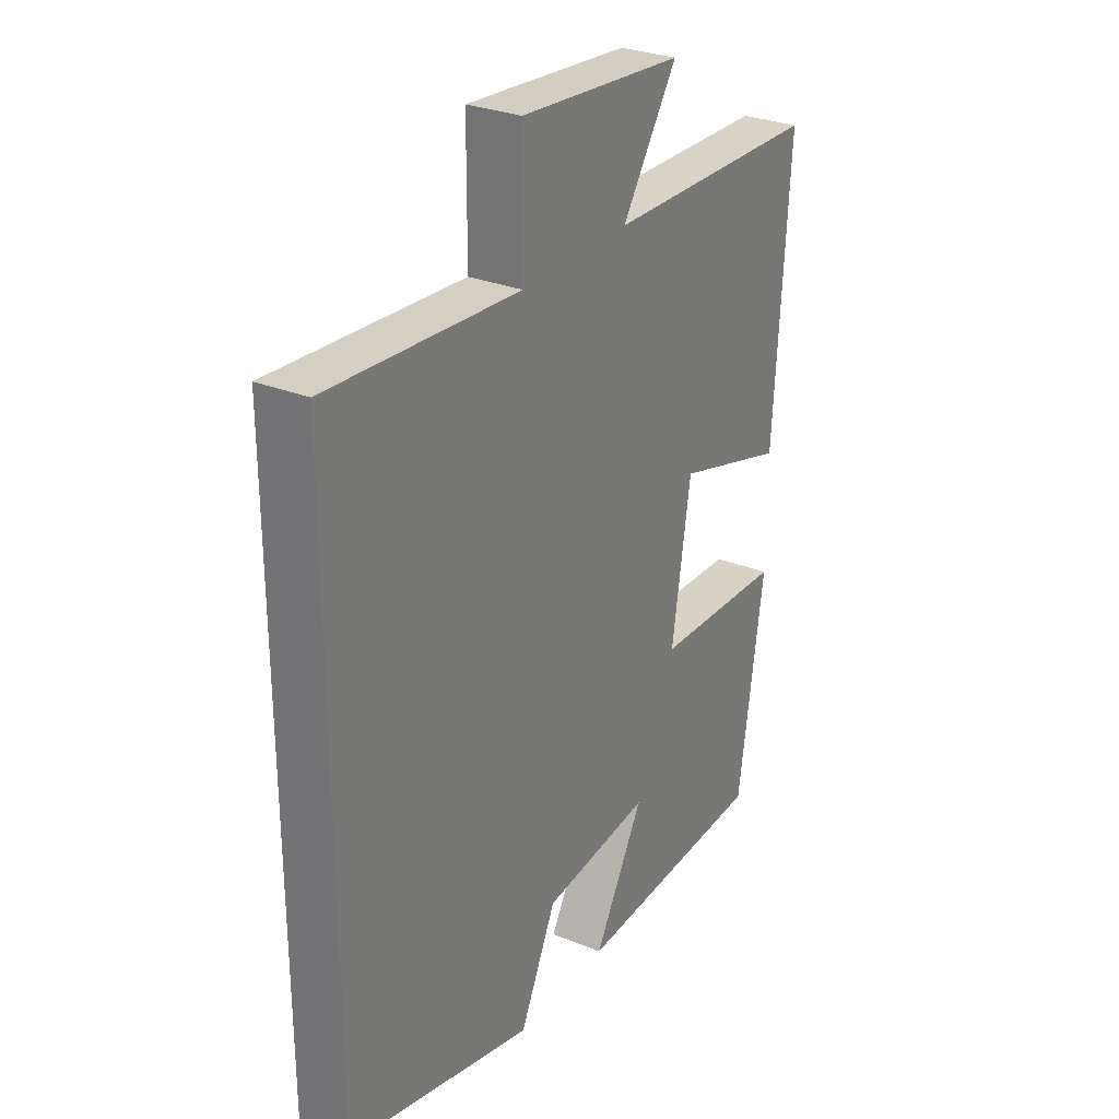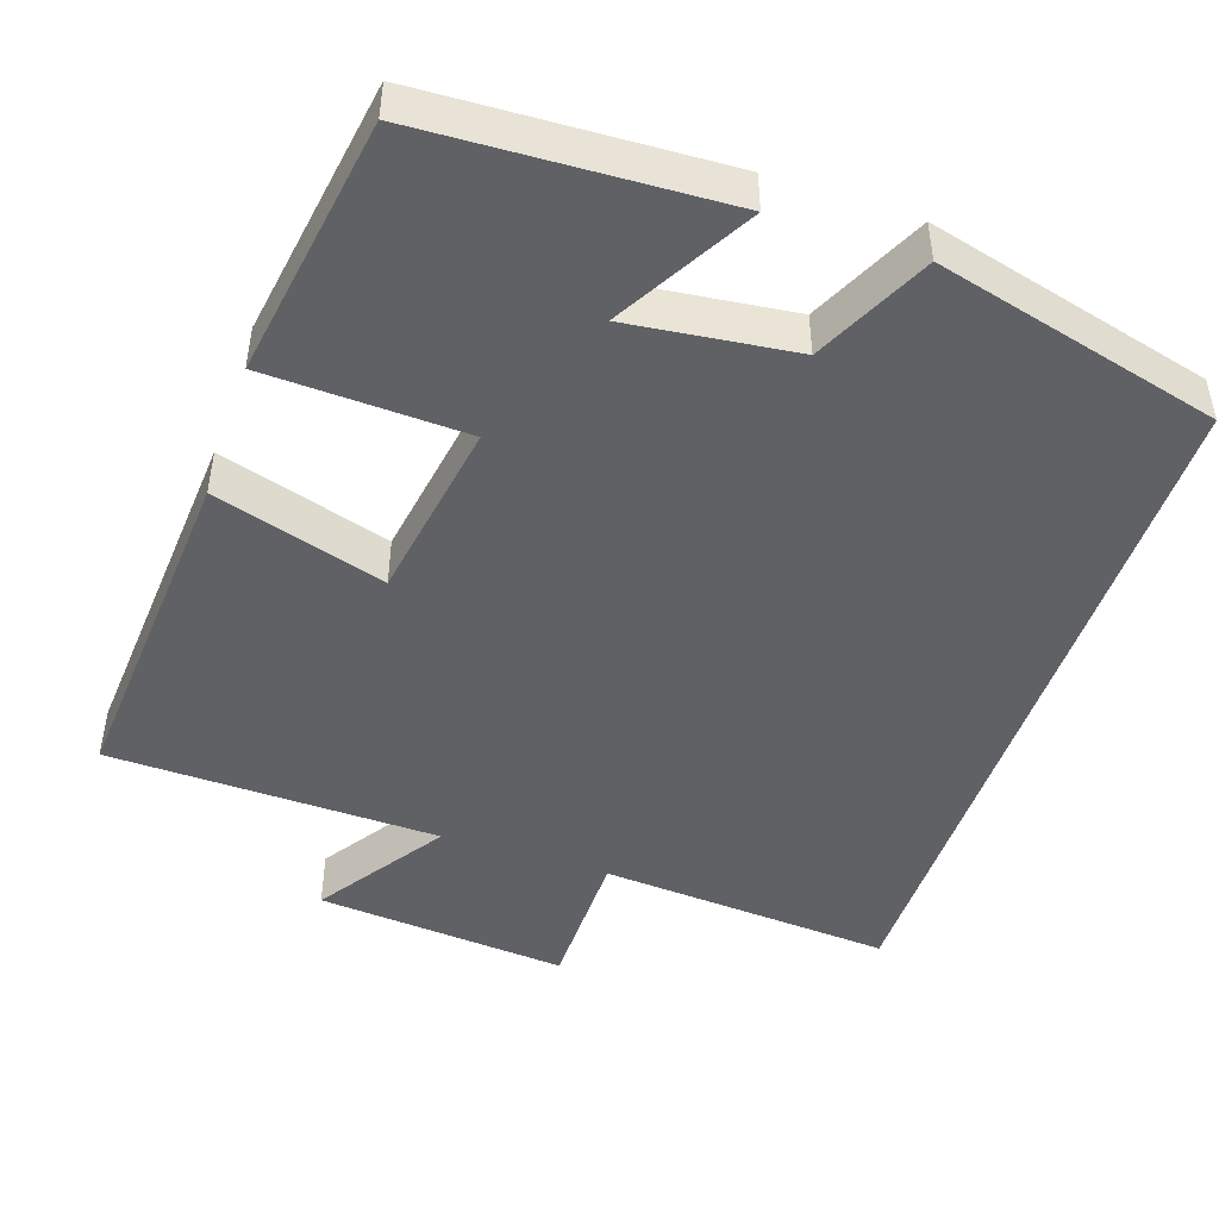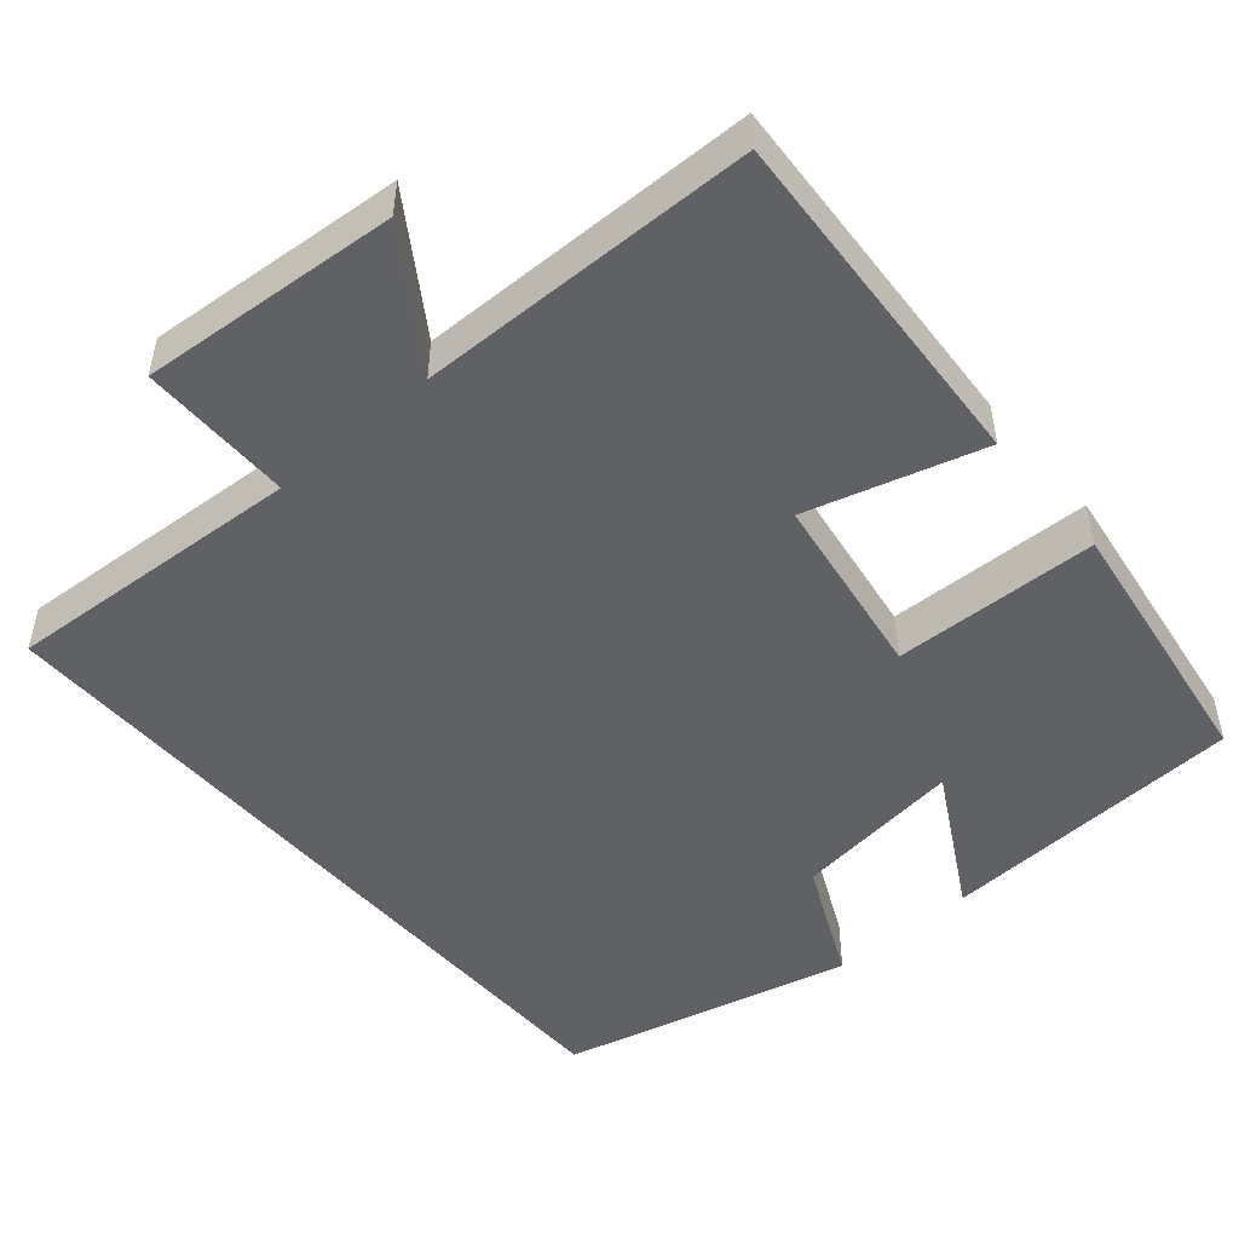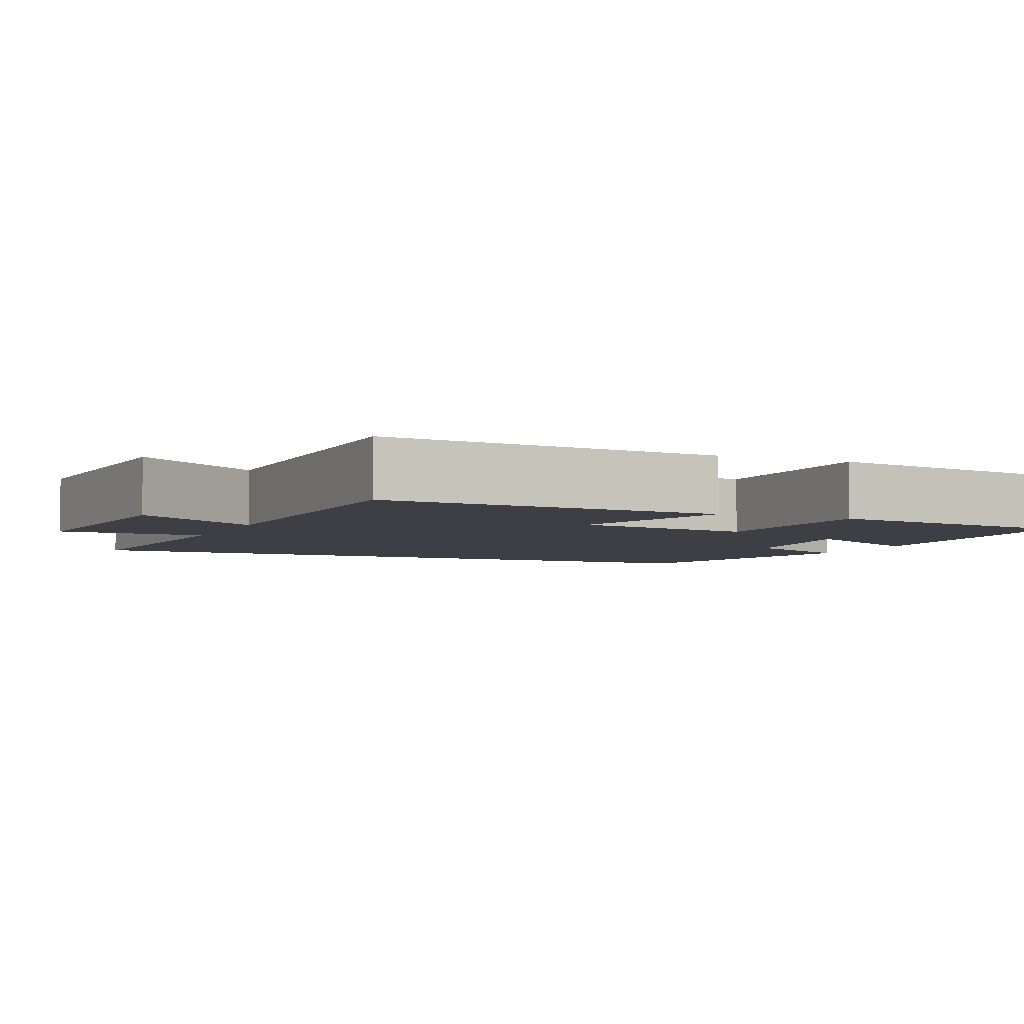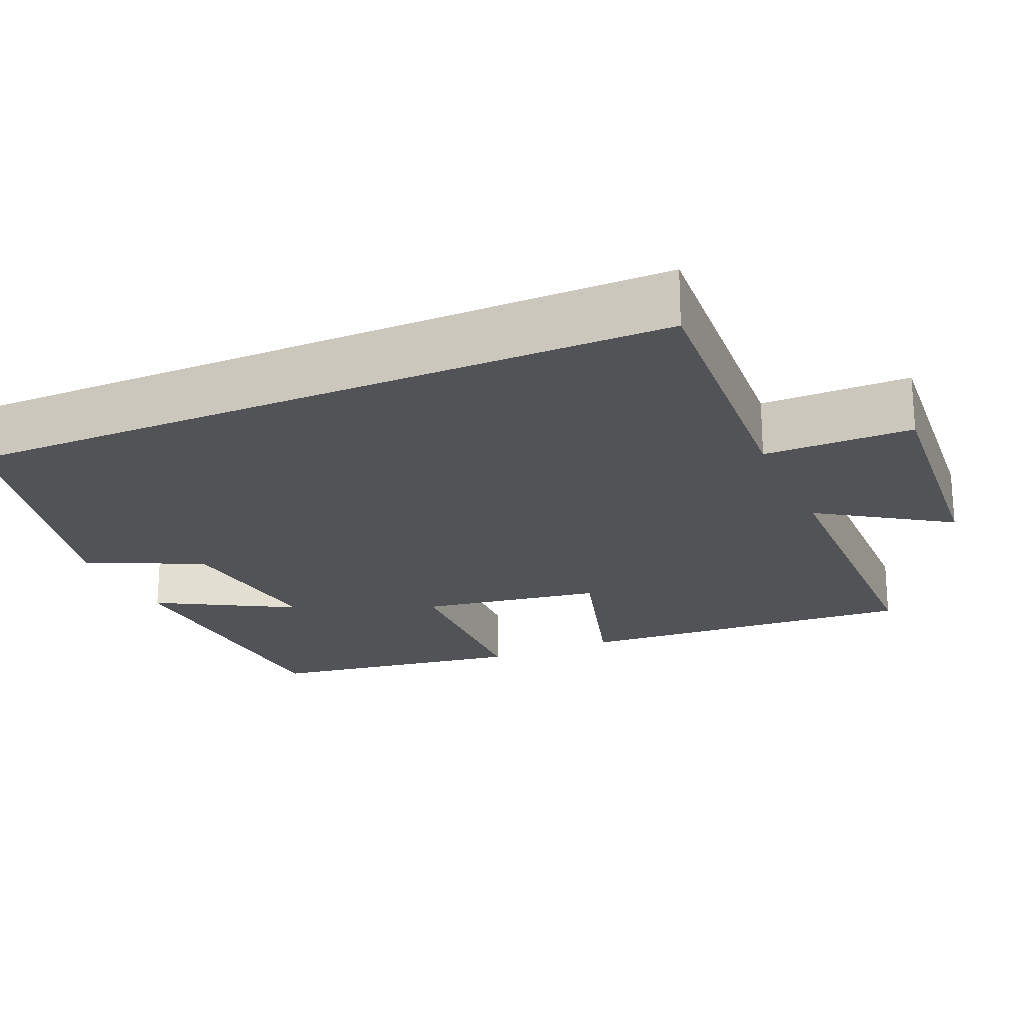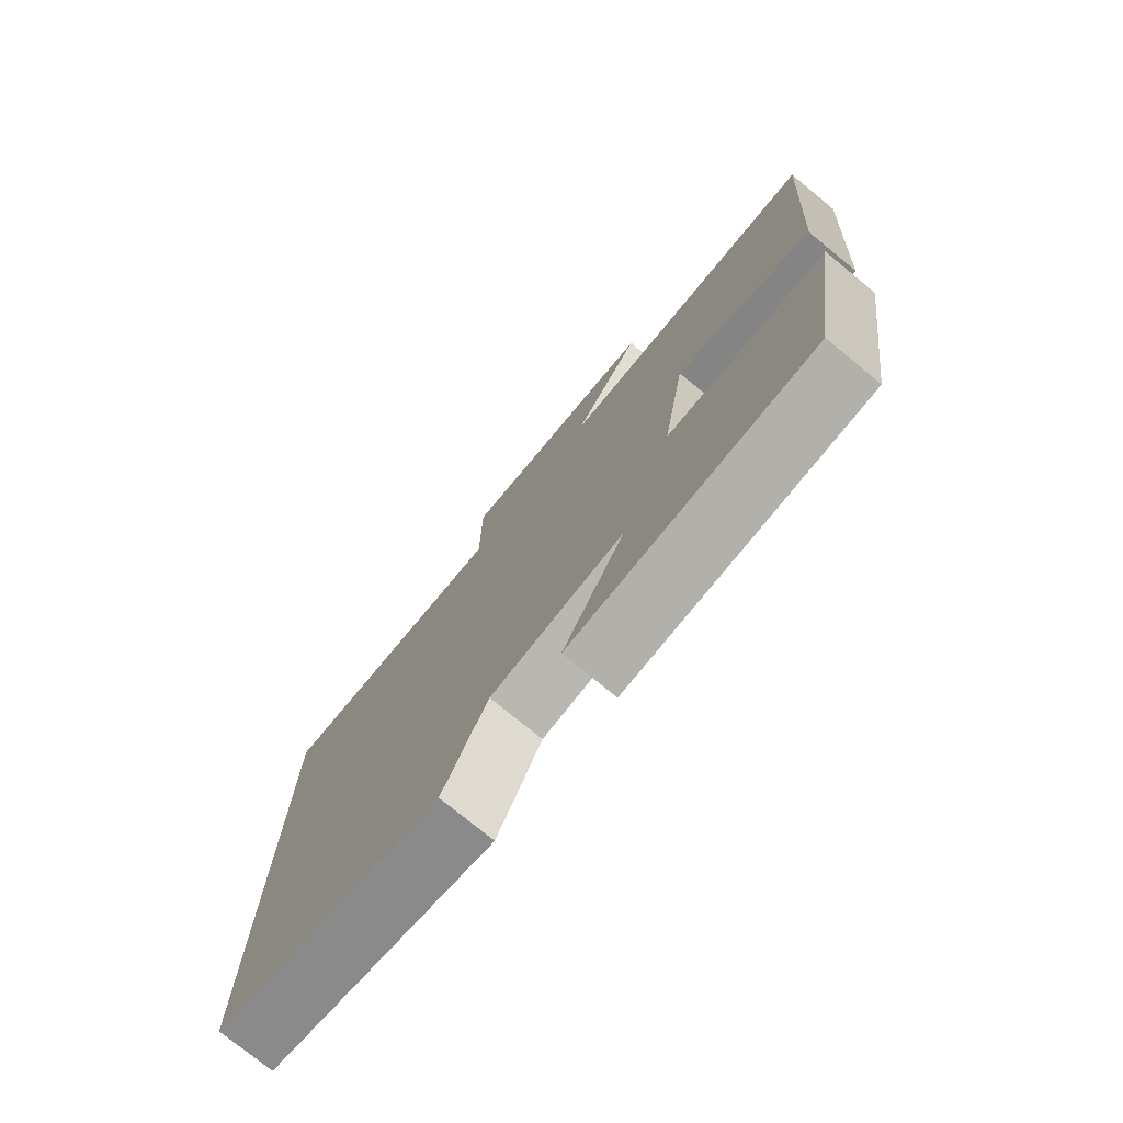
<metadata>
{"format":"obj","ext":"obj","renderer":"f3d","projection":"perspective","resolution":1024,"background":"white","views":[{"elev":28.9,"azim":-58.8,"up":"+Z"},{"elev":-46.7,"azim":161.3,"up":"+Y"},{"elev":-49.5,"azim":41.0,"up":"+Y"},{"elev":-4.4,"azim":66.3,"up":"+Y"},{"elev":-21.7,"azim":-66.3,"up":"+Y"},{"elev":-76.3,"azim":50.7,"up":"+Z"}]}
</metadata>
<code>
v 0.448 0.07 -0.482
v 0.058 0.07 -0.5
v 0.158 0.07 -0.323
v -0.058 0.07 -0.349
v -0.13 0.07 -0.5
v -0.5 0.07 -0.406
v -0.5 0.07 0.527
v -0.118 0.07 0.5
v -0.117 0.07 0.694
v 0.211 0.07 0.666
v 0.1 0.07 0.5
v 0.531 0.07 0.49
v 0.5 0.07 0.041
v 0.277 0.07 0.107
v 0.239 0.07 -0.131
v 0.5 0.07 -0.141
v 0.448 0 -0.482
v 0.058 0 -0.5
v 0.158 0 -0.323
v -0.058 0 -0.349
v -0.13 0 -0.5
v -0.5 0 -0.406
v -0.5 0 0.527
v -0.118 0 0.5
v -0.117 0 0.694
v 0.211 0 0.666
v 0.1 0 0.5
v 0.531 0 0.49
v 0.5 0 0.041
v 0.277 0 0.107
v 0.239 0 -0.131
v 0.5 0 -0.141
f 15 16 1
f 11 12 13 14
f 11 14 15
f 8 9 10 11
f 8 11 15
f 7 8 15
f 4 5 6 7
f 3 4 7 15
f 1 2 3
f 1 3 15
f 17 32 31
f 30 29 28 27
f 31 30 27
f 27 26 25 24
f 31 27 24
f 31 24 23
f 23 22 21 20
f 31 23 20 19
f 19 18 17
f 31 19 17
f 1 17 18 2
f 2 18 19 3
f 3 19 20 4
f 4 20 21 5
f 5 21 22 6
f 6 22 23 7
f 7 23 24 8
f 8 24 25 9
f 9 25 26 10
f 10 26 27 11
f 11 27 28 12
f 12 28 29 13
f 13 29 30 14
f 14 30 31 15
f 15 31 32 16
f 16 32 17 1

</code>
